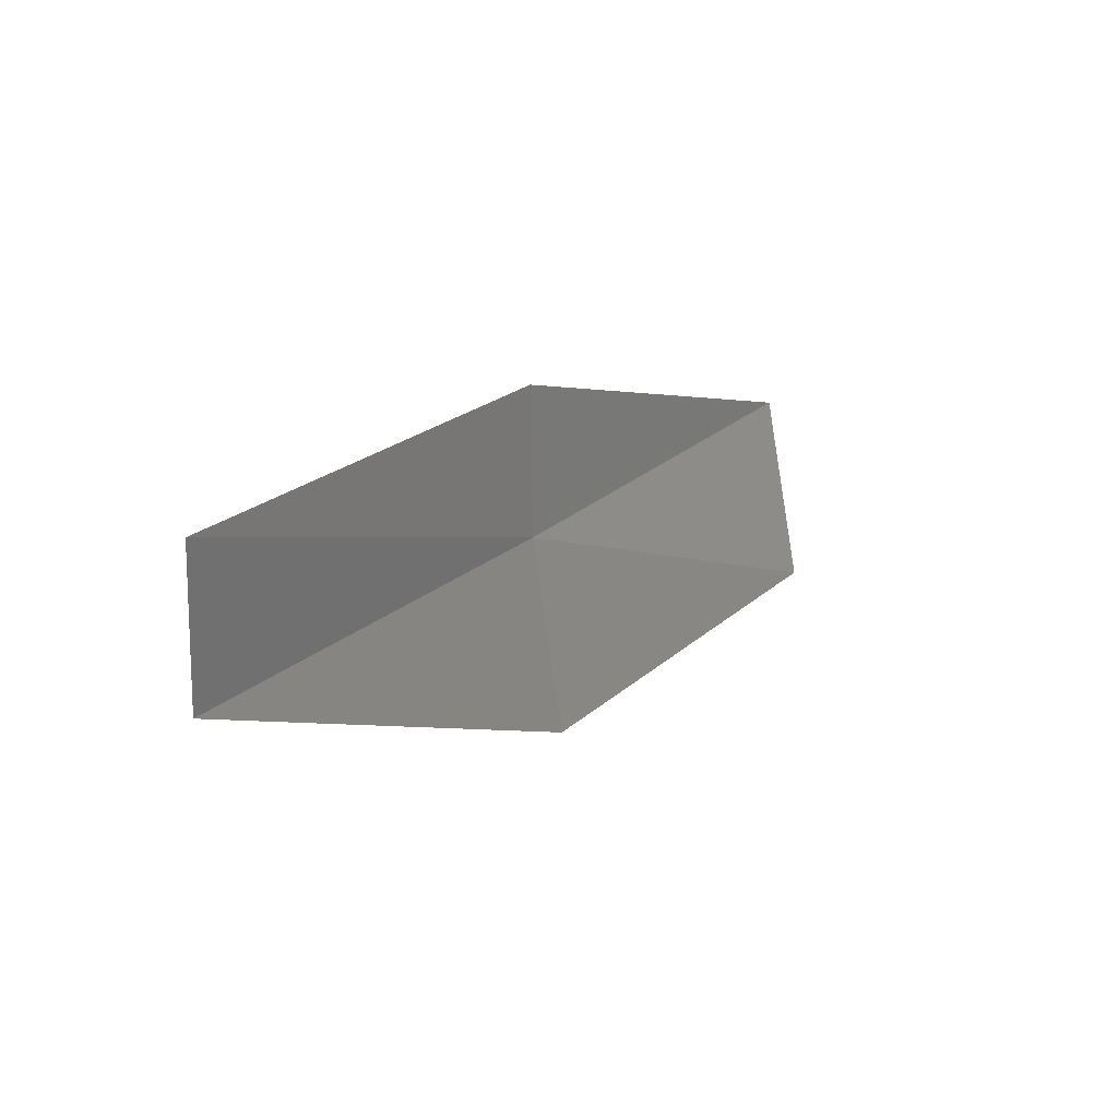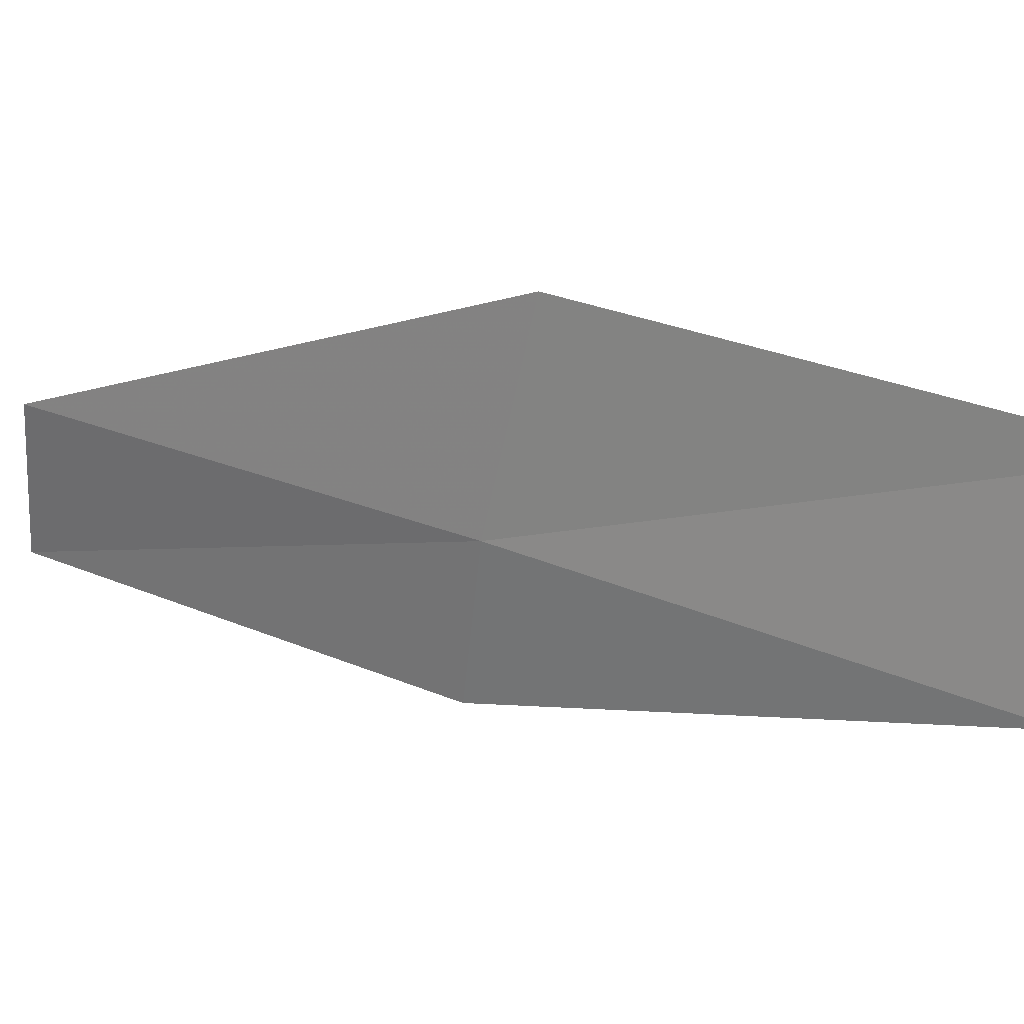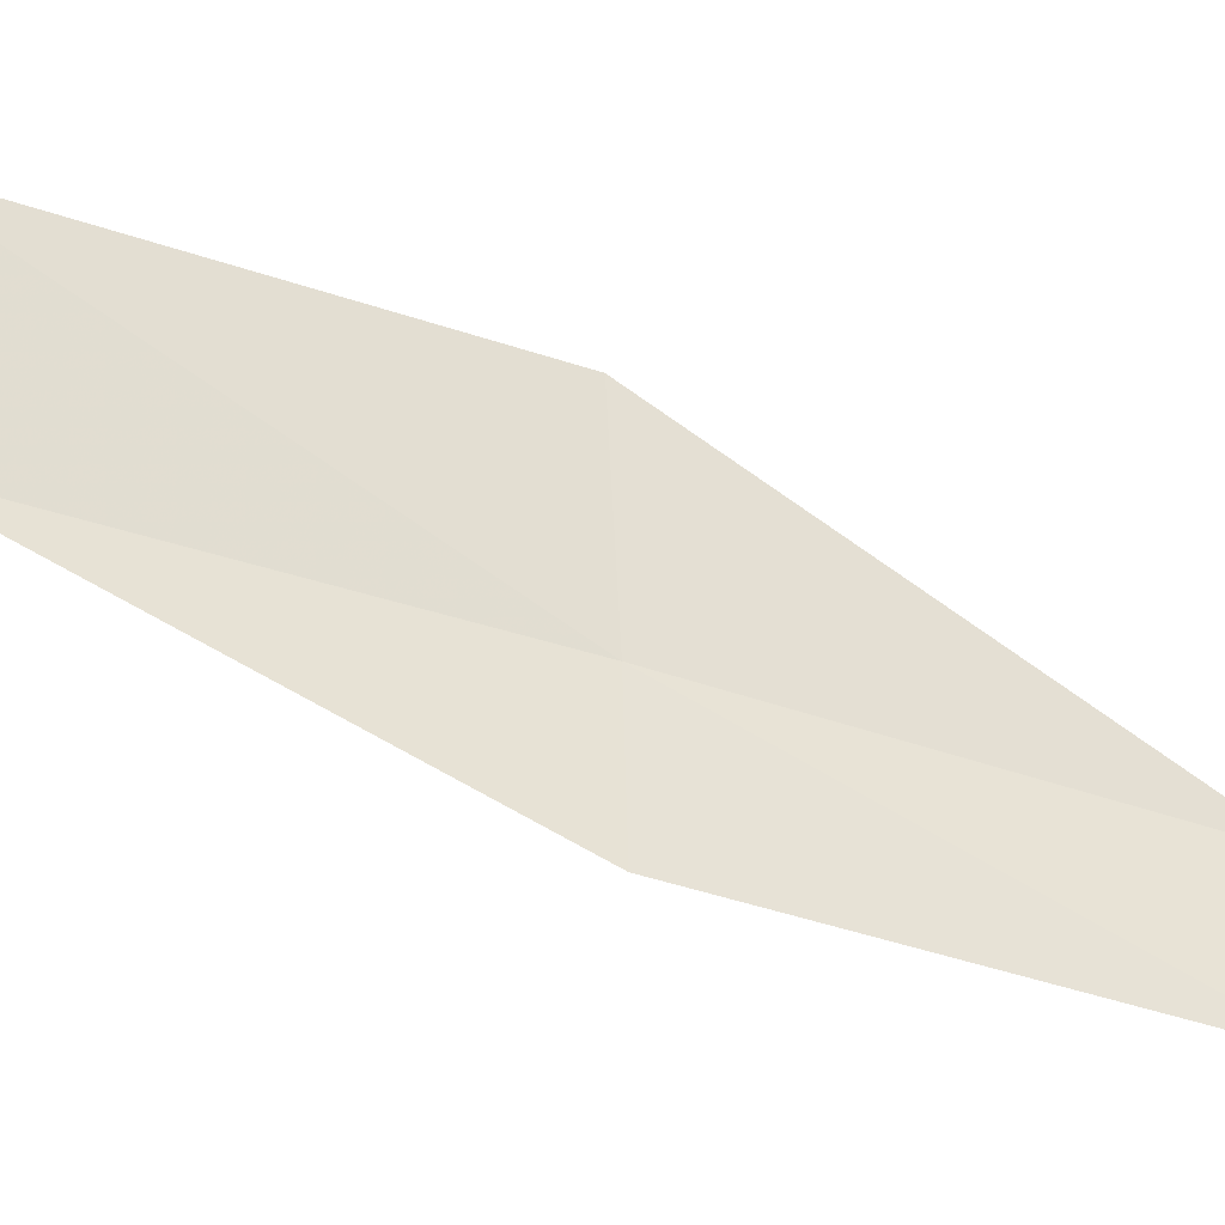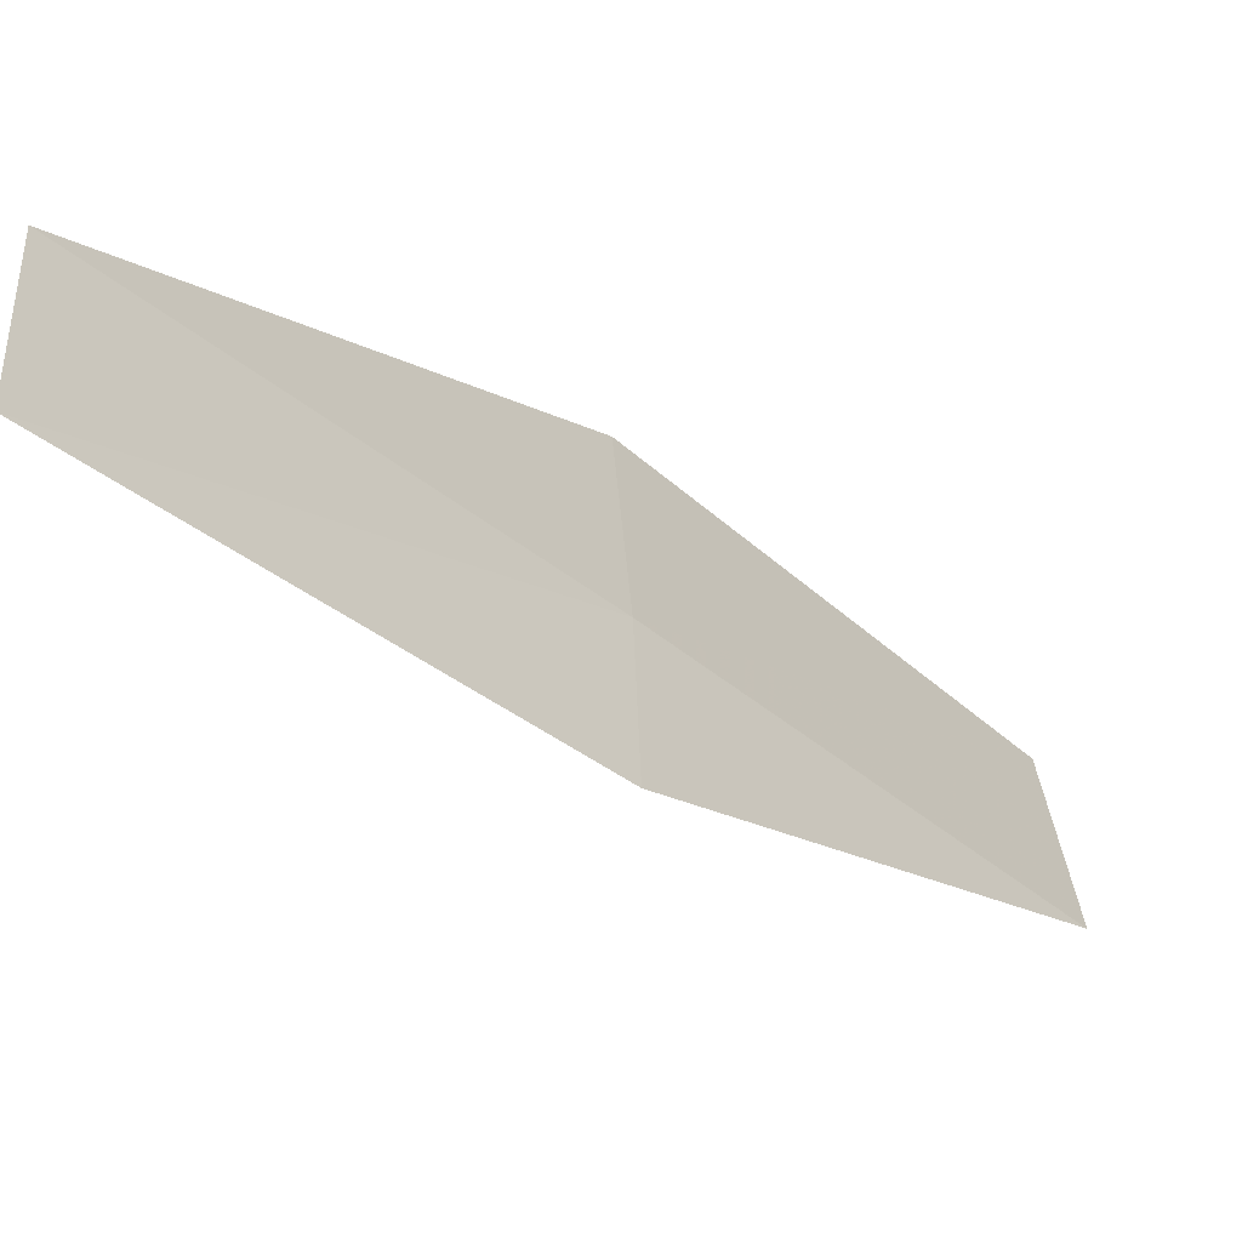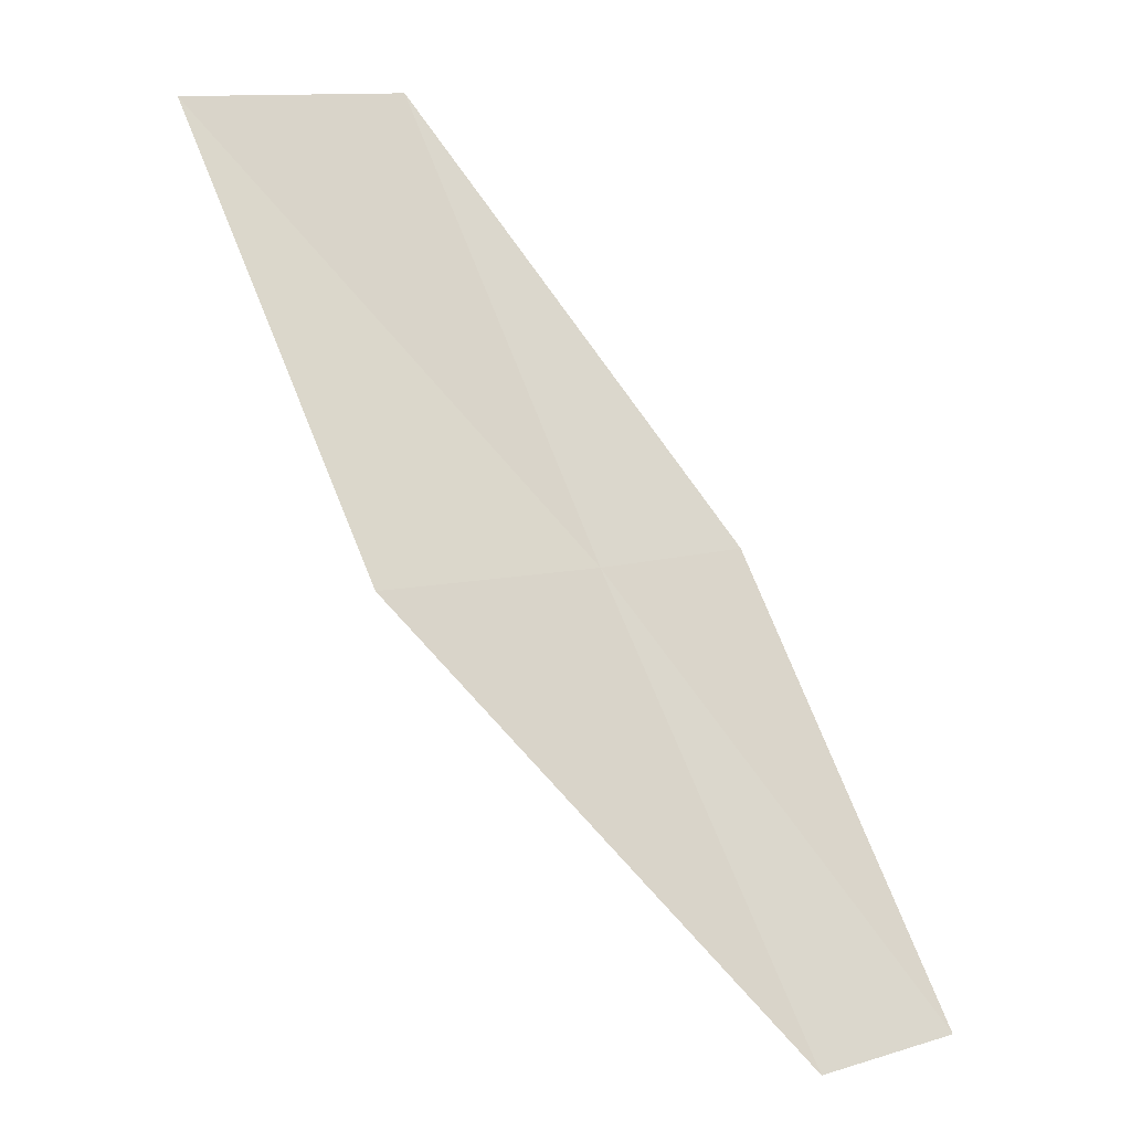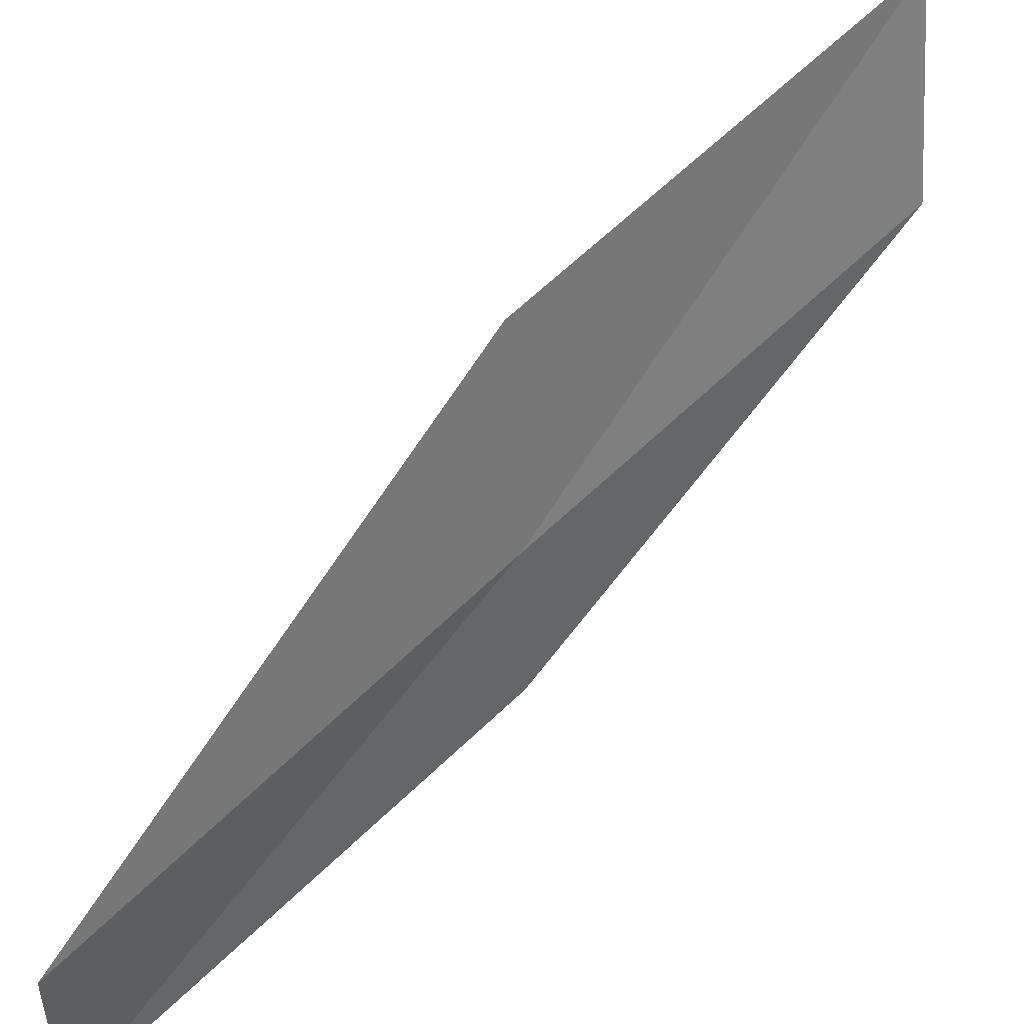
<metadata>
{"format":"obj","ext":"obj","renderer":"f3d","projection":"perspective","resolution":1024,"background":"white","views":[{"elev":-60.6,"azim":-5.6,"up":"+Z"},{"elev":34.2,"azim":-23.4,"up":"+Y"},{"elev":-38.6,"azim":103.7,"up":"+Y"},{"elev":-43.0,"azim":-106.6,"up":"+Y"},{"elev":13.4,"azim":-126.7,"up":"+Z"},{"elev":49.7,"azim":-104.3,"up":"+Y"}]}
</metadata>
<code>
v -4.029 23.51 16
v -4.109 22.77 16
v -2.793 23.69 18
v -2.512 24.69 18
v -3.801 24.52 16
v -5.296 22.52 14
v -5.254 23.27 14
f 1 2 3
f 1 3 4
f 1 4 5
f 1 6 2
f 1 7 6
f 1 5 7

</code>
